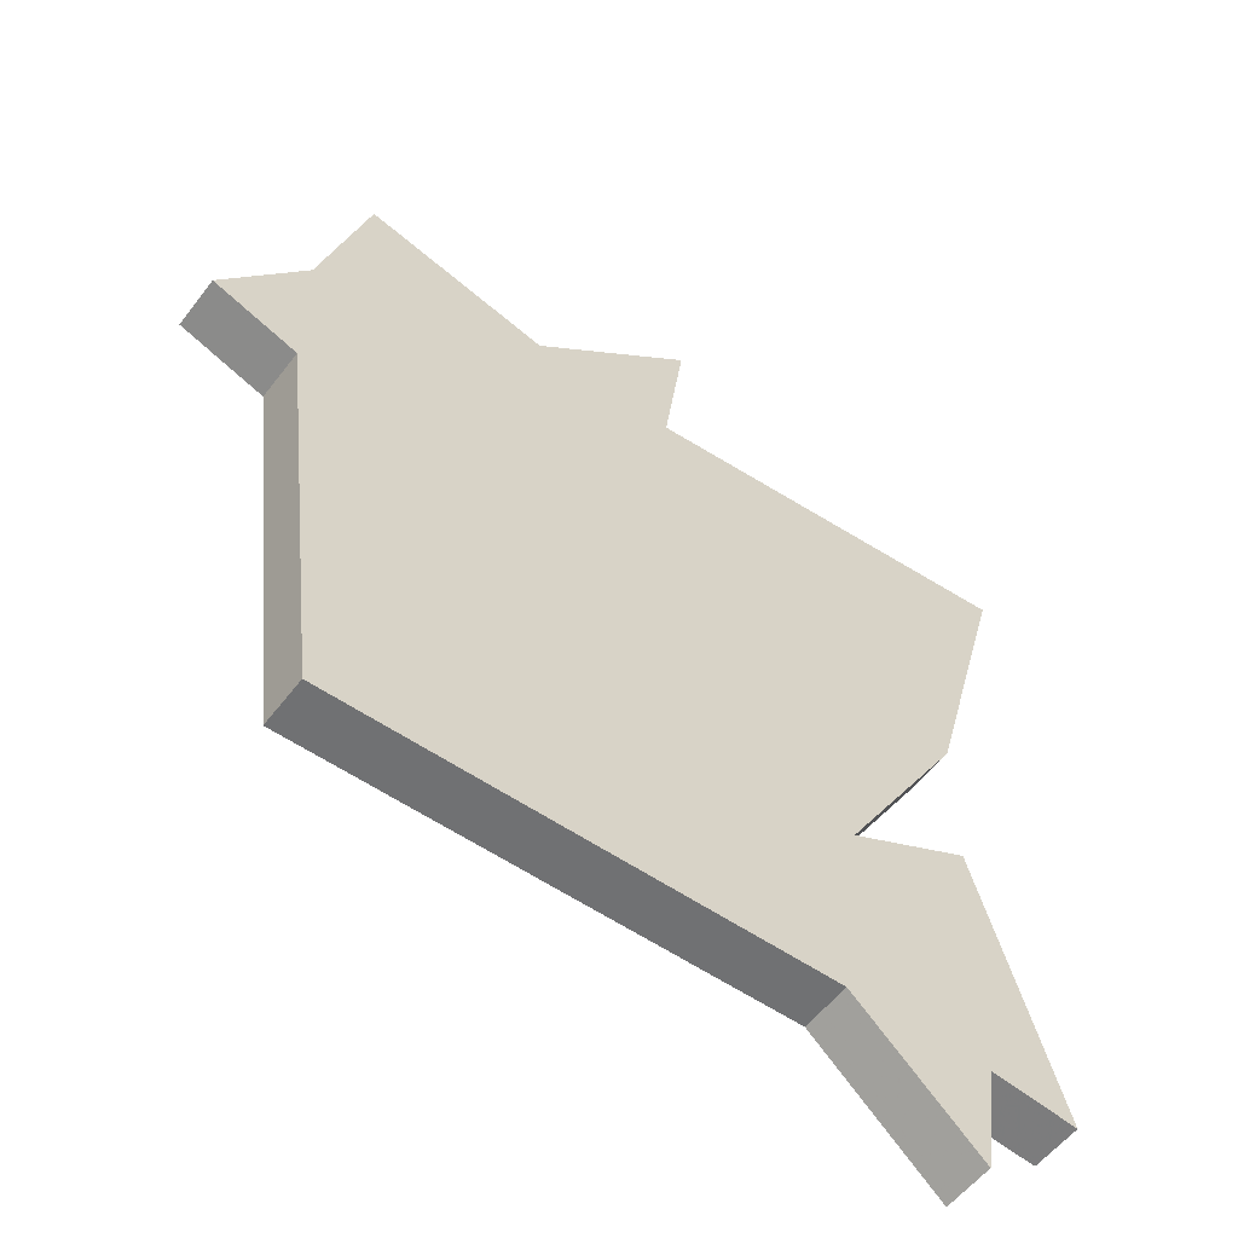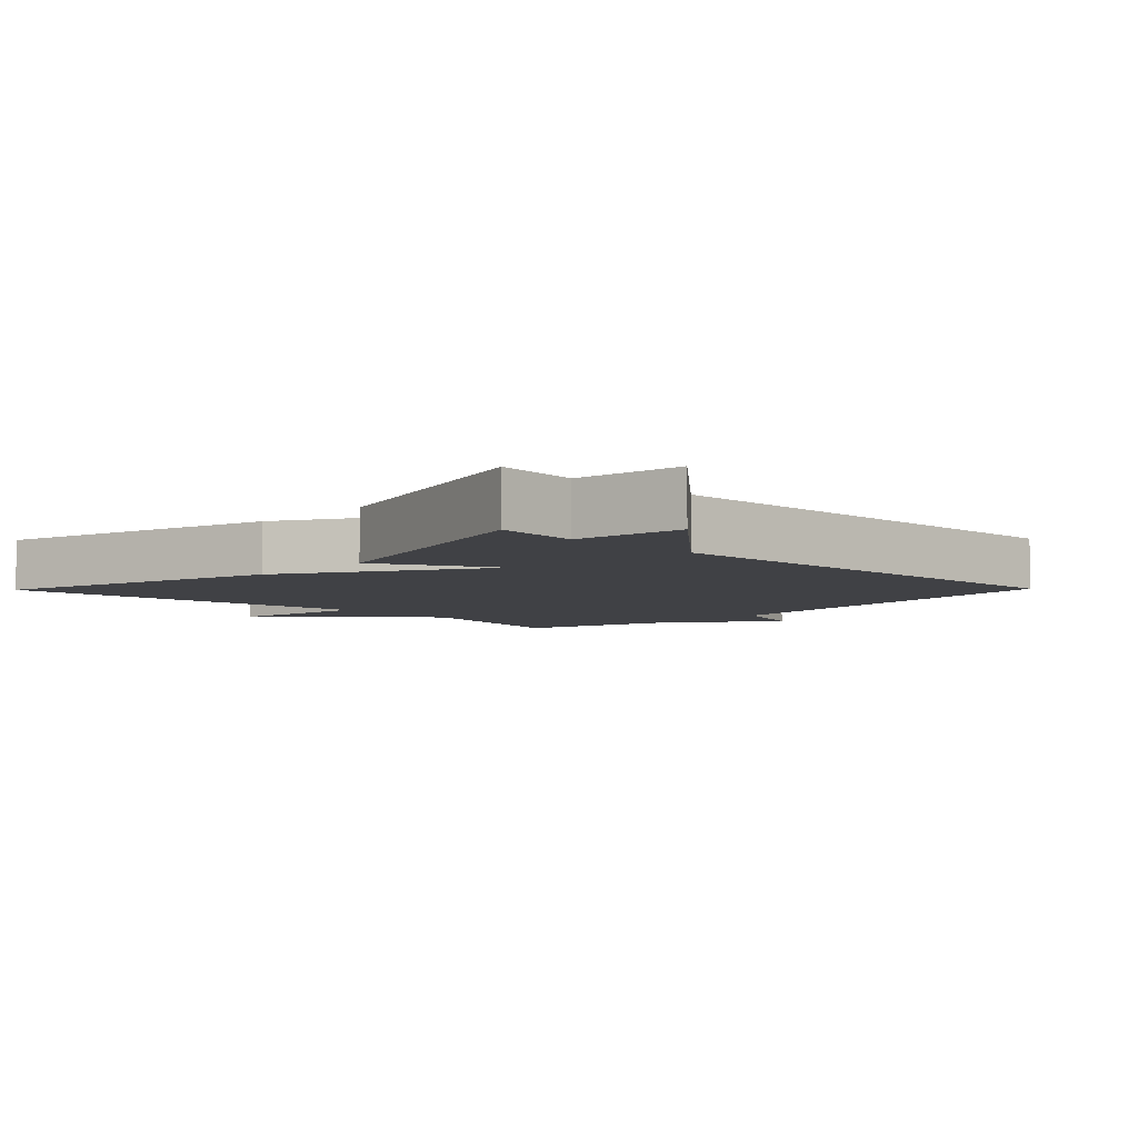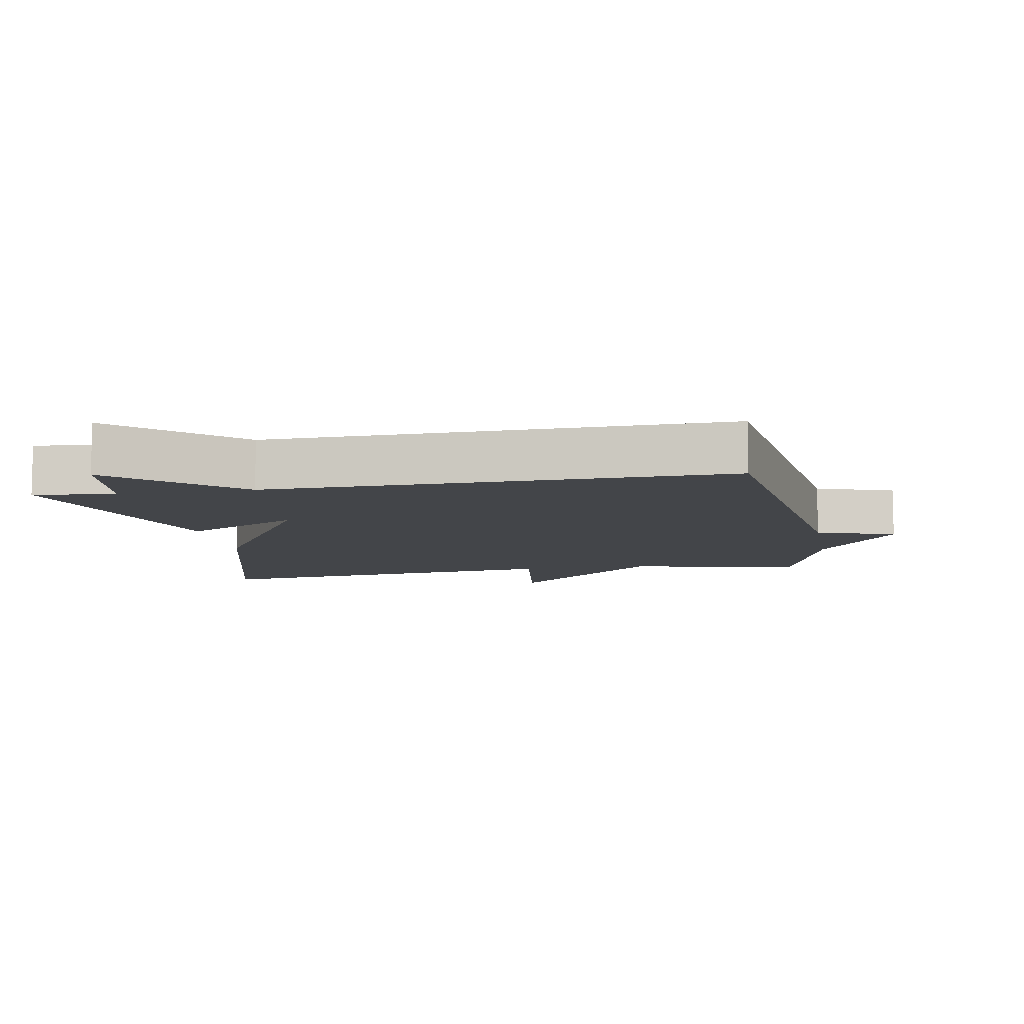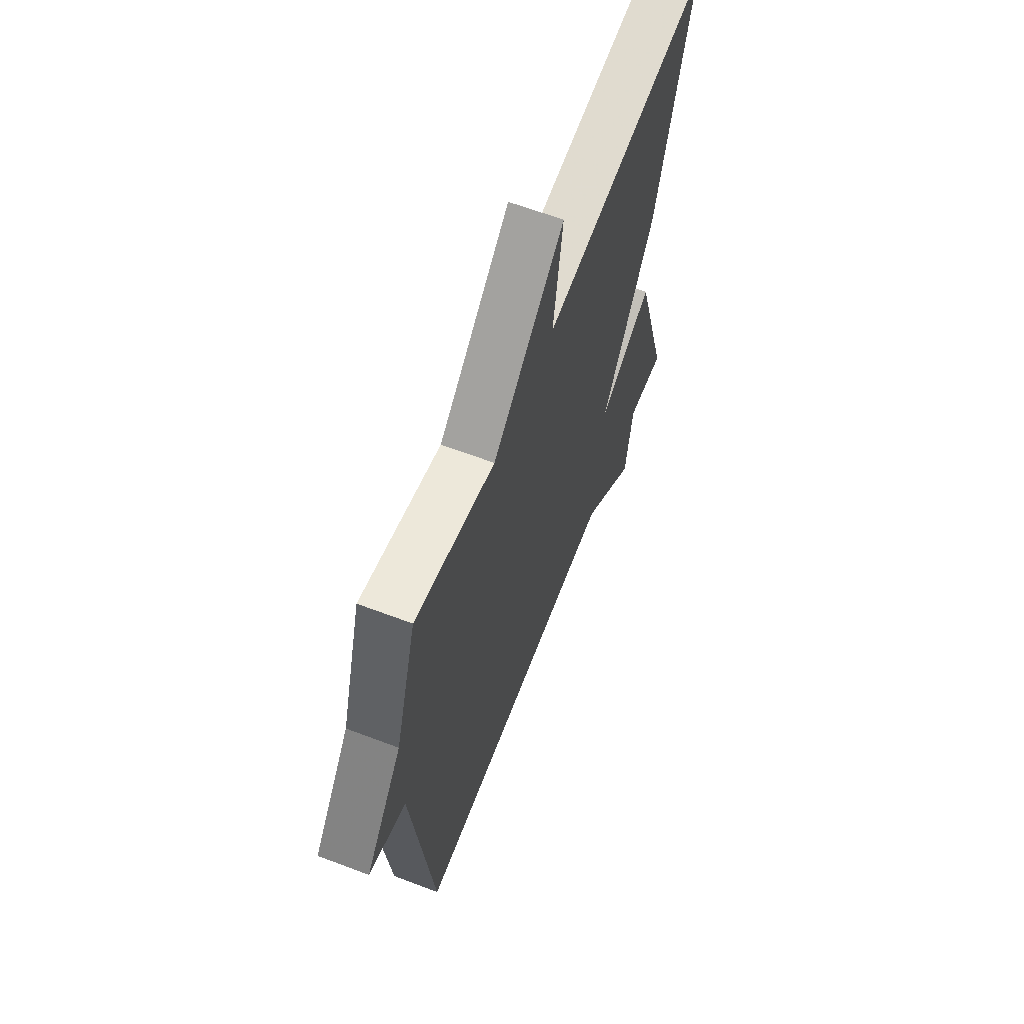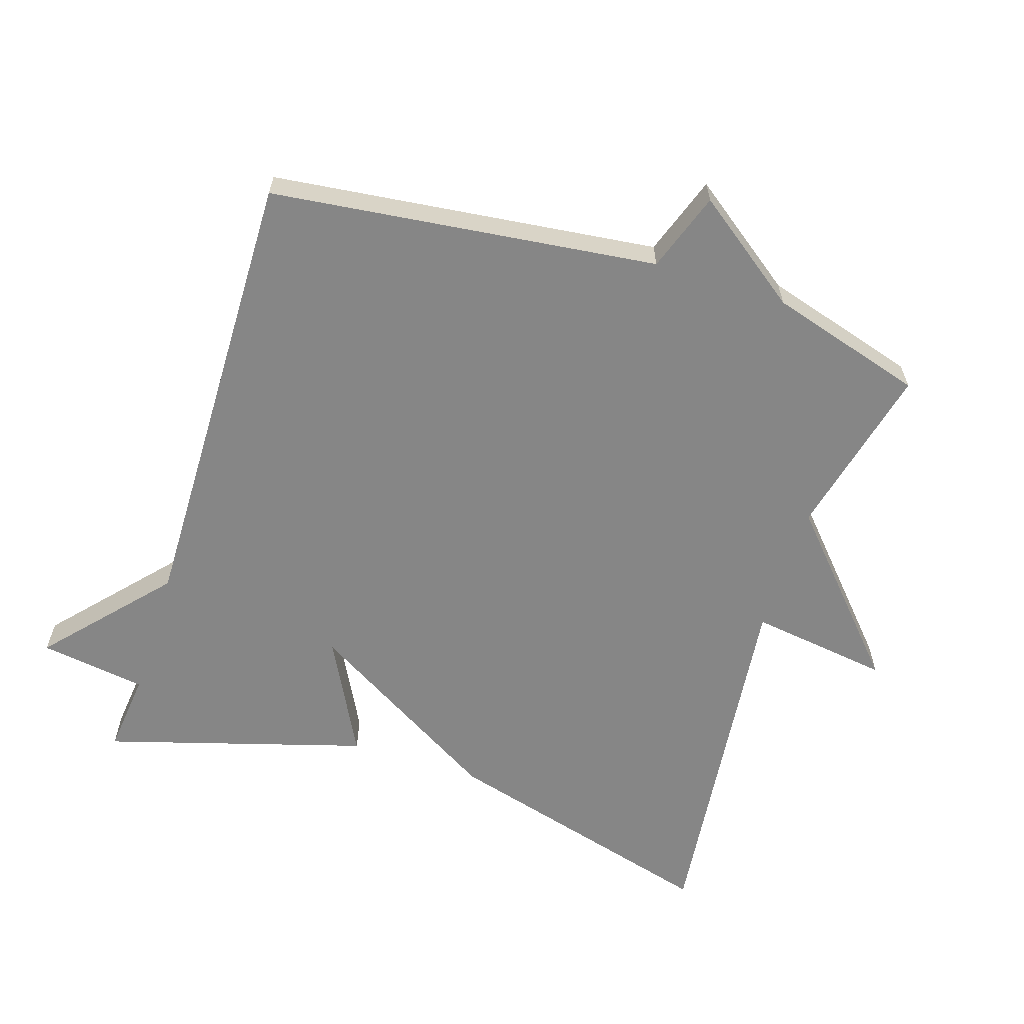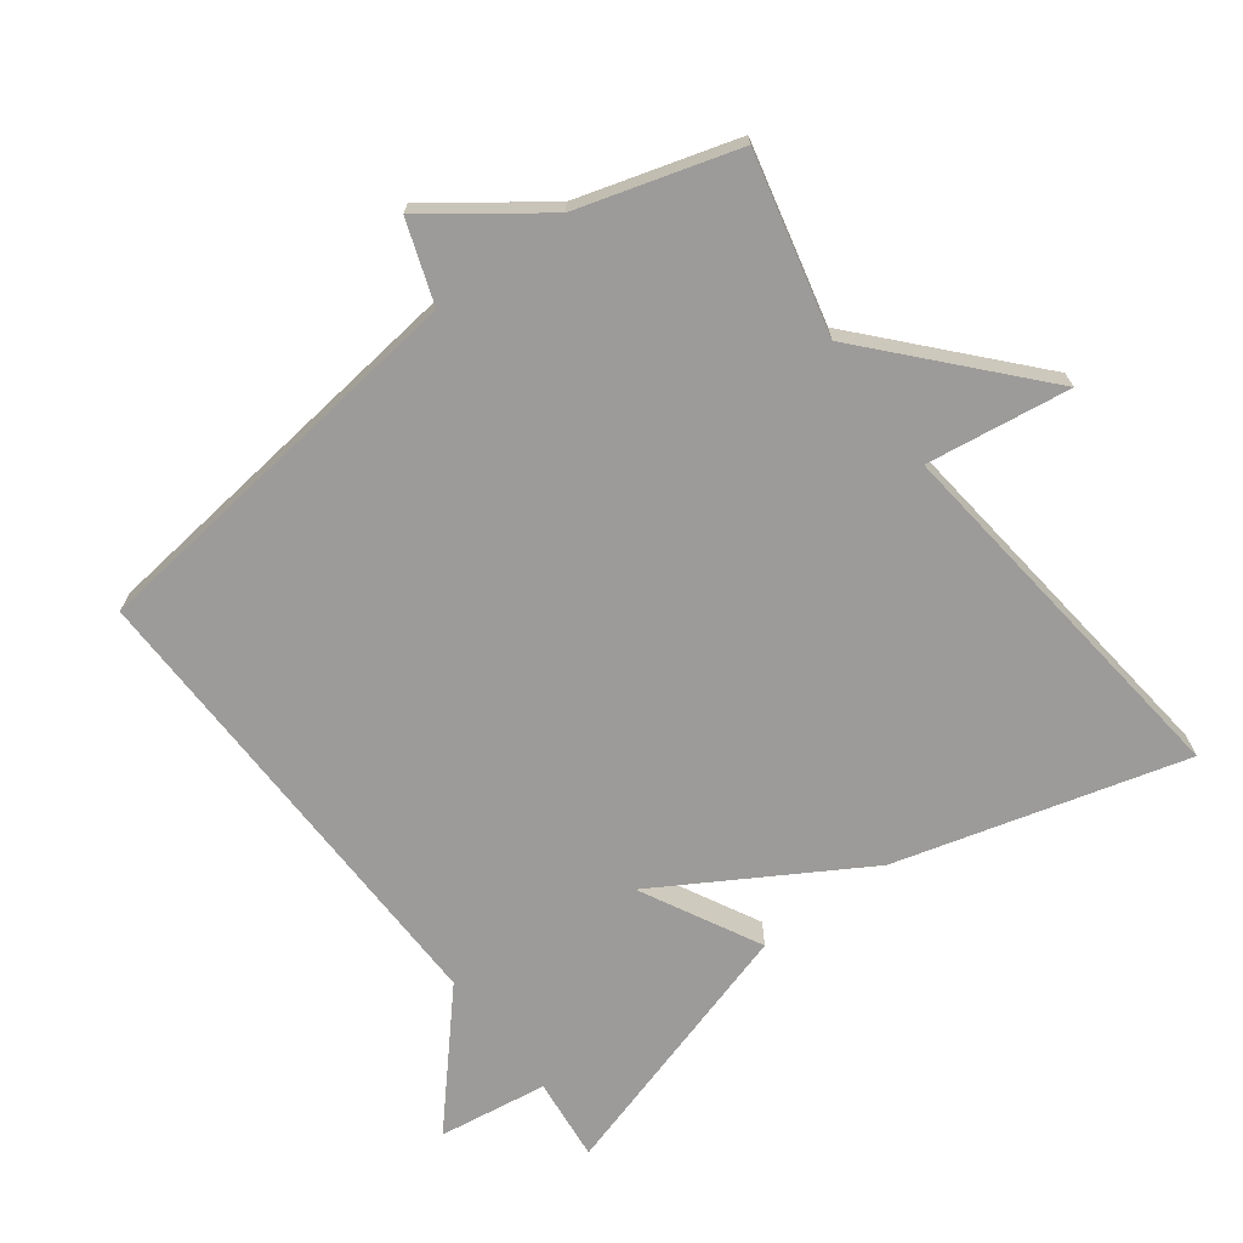
<metadata>
{"format":"obj","ext":"obj","renderer":"f3d","projection":"perspective","resolution":1024,"background":"white","views":[{"elev":-55.7,"azim":-36.7,"up":"+Z"},{"elev":-5.8,"azim":135.7,"up":"+Y"},{"elev":-8.7,"azim":-169.7,"up":"+Y"},{"elev":63.4,"azim":-69.0,"up":"+Z"},{"elev":-62.1,"azim":-107.8,"up":"+Y"},{"elev":-69.8,"azim":-53.2,"up":"+Y"}]}
</metadata>
<code>
v 0.5 0.07 0.5
v 0.386 0.07 0.084
v 0.214 0.07 -0.206
v 0.386 0.07 -0.116
v 0.5 0.07 -0.5
v 0.379 0.07 -0.487
v 0.356 0.07 -0.645
v 0.179 0.07 -0.487
v -0.5 0.07 -0.5
v -0.568 0.07 0.071
v -0.685 0.07 0.112
v -0.568 0.07 0.271
v -0.5 0.07 0.5
v -0.243 0.07 0.439
v -0.014 0.07 0.646
v -0.043 0.07 0.439
v 0.5 0 0.5
v 0.386 0 0.084
v 0.214 0 -0.206
v 0.386 0 -0.116
v 0.5 0 -0.5
v 0.379 0 -0.487
v 0.356 0 -0.645
v 0.179 0 -0.487
v -0.5 0 -0.5
v -0.568 0 0.071
v -0.685 0 0.112
v -0.568 0 0.271
v -0.5 0 0.5
v -0.243 0 0.439
v -0.014 0 0.646
v -0.043 0 0.439
f 14 15 16
f 12 13 14
f 12 14 16
f 11 12 16
f 10 11 16
f 8 9 10 16
f 6 7 8
f 3 4 5 6
f 3 6 8
f 16 1 2 3
f 3 8 16
f 32 31 30
f 30 29 28
f 32 30 28
f 32 28 27
f 32 27 26
f 32 26 25 24
f 24 23 22
f 22 21 20 19
f 24 22 19
f 19 18 17 32
f 32 24 19
f 1 17 18 2
f 2 18 19 3
f 3 19 20 4
f 4 20 21 5
f 5 21 22 6
f 6 22 23 7
f 7 23 24 8
f 8 24 25 9
f 9 25 26 10
f 10 26 27 11
f 11 27 28 12
f 12 28 29 13
f 13 29 30 14
f 14 30 31 15
f 15 31 32 16
f 16 32 17 1

</code>
